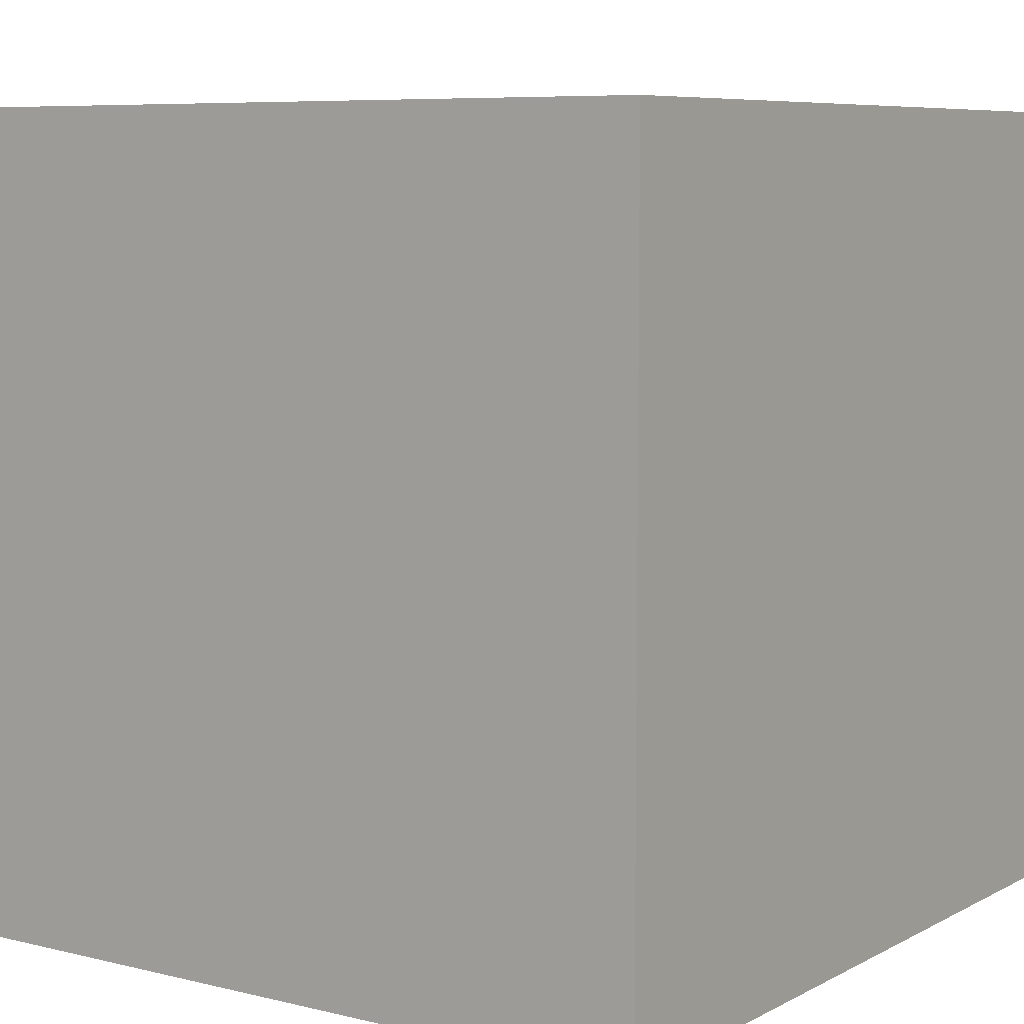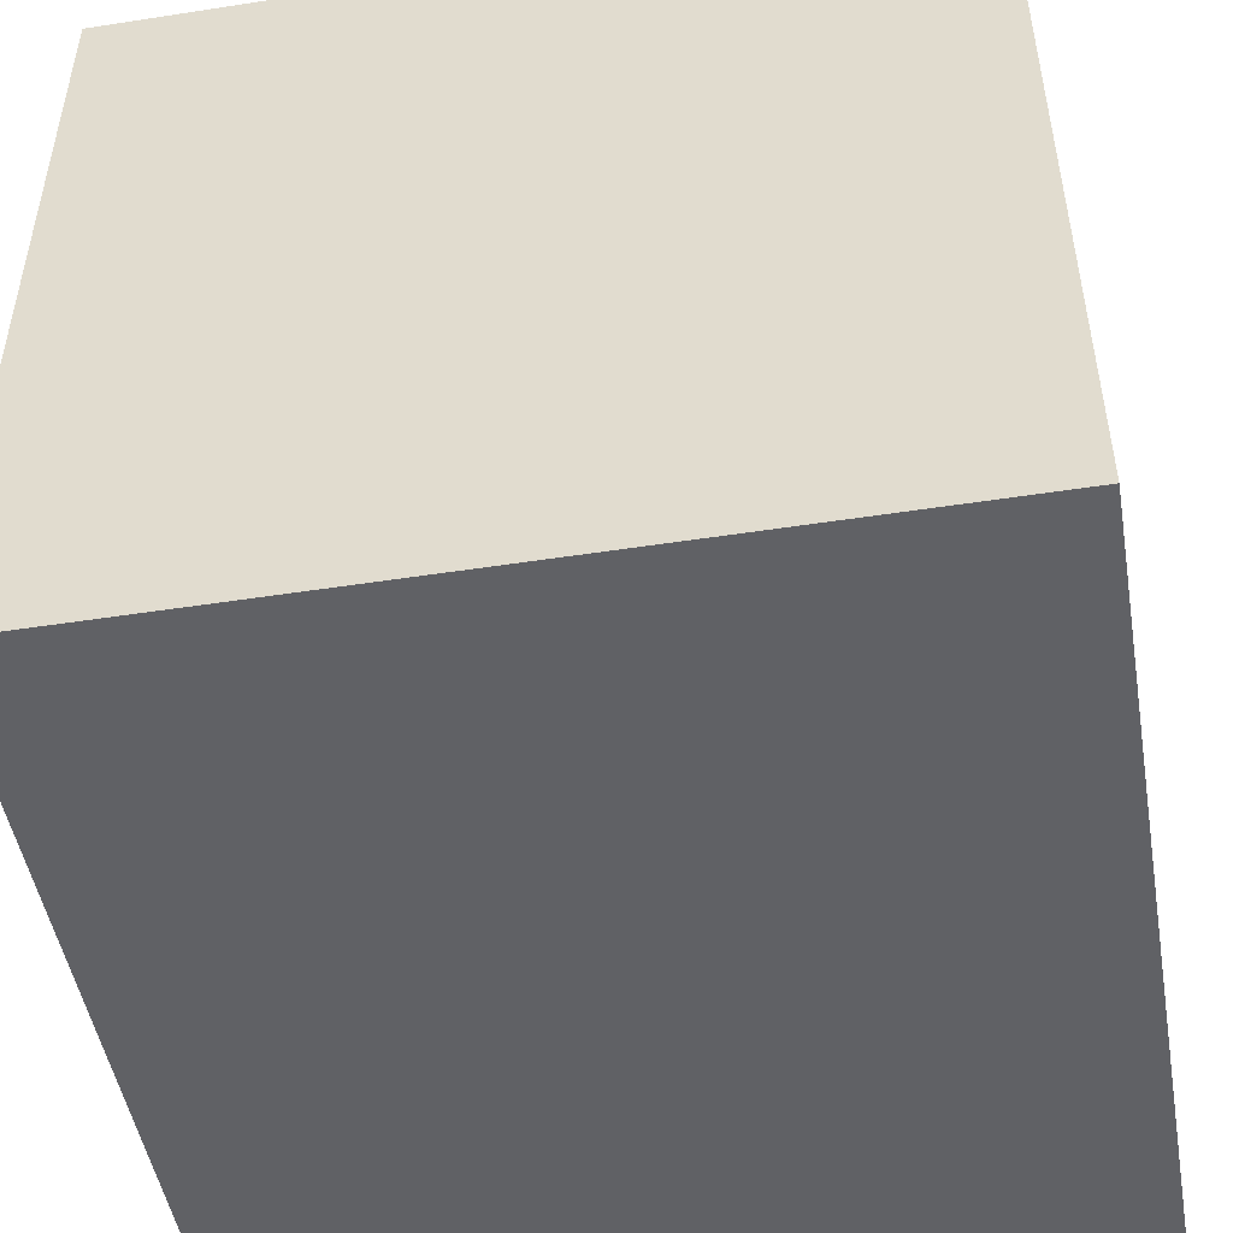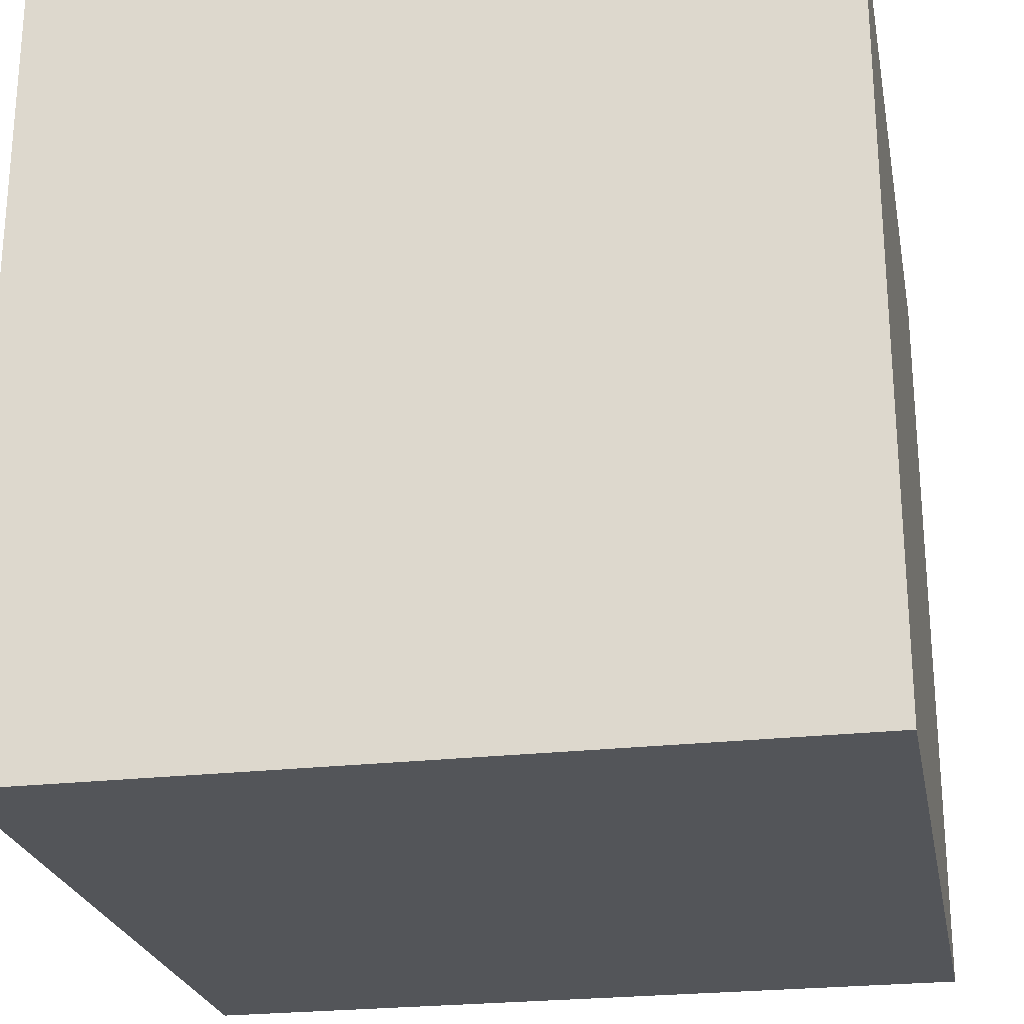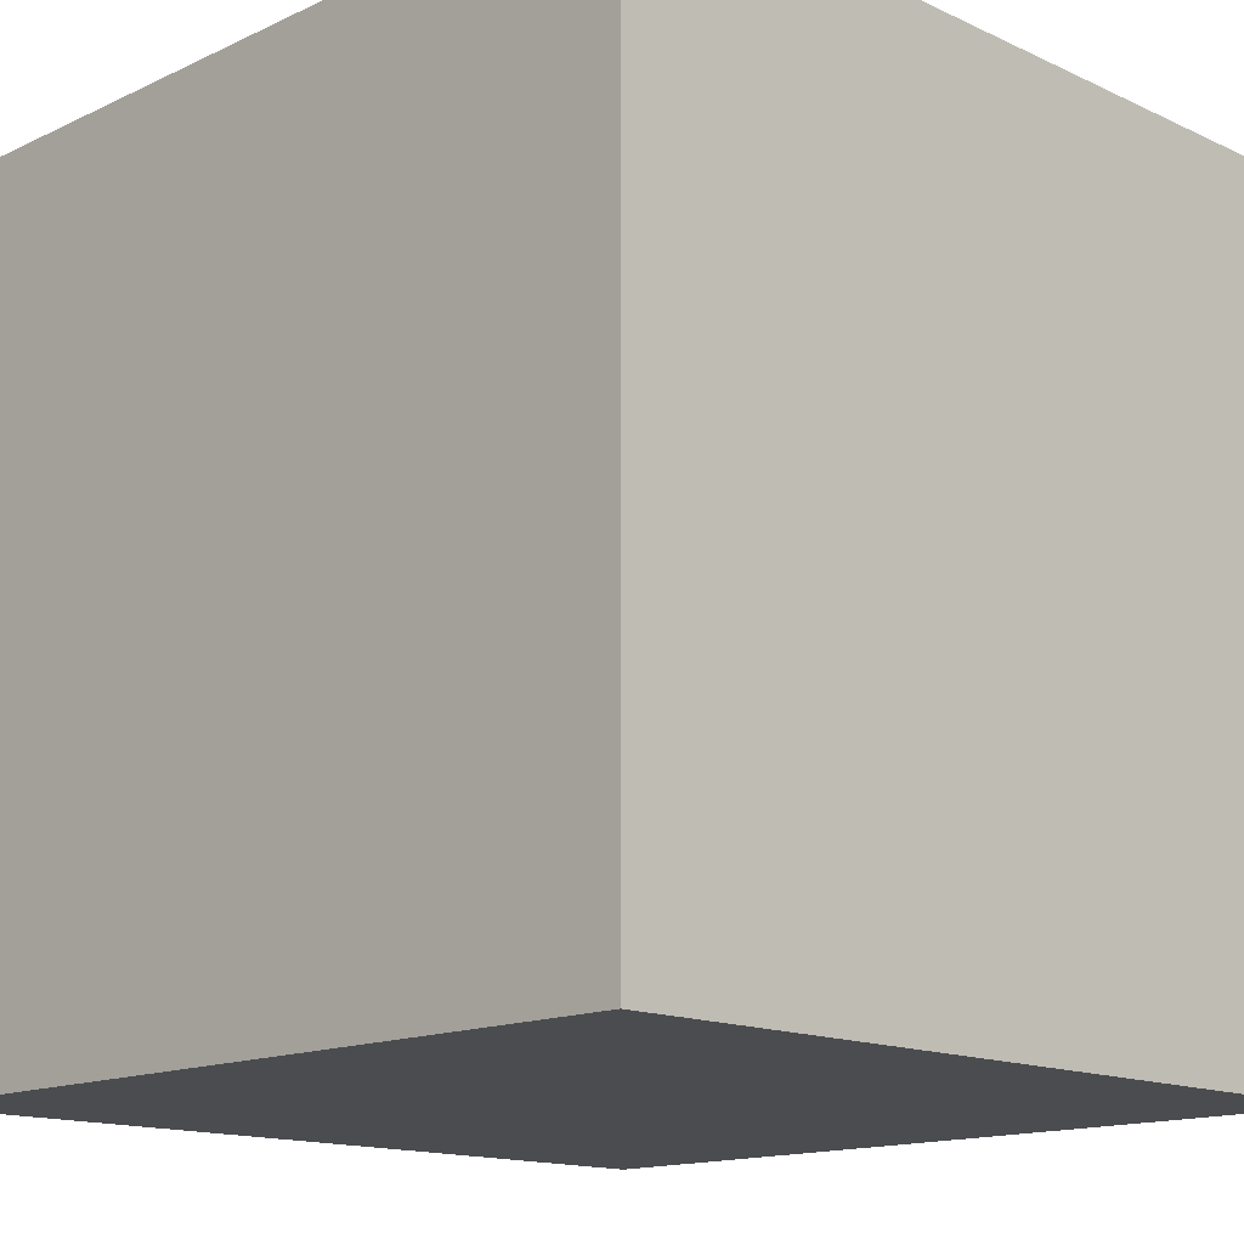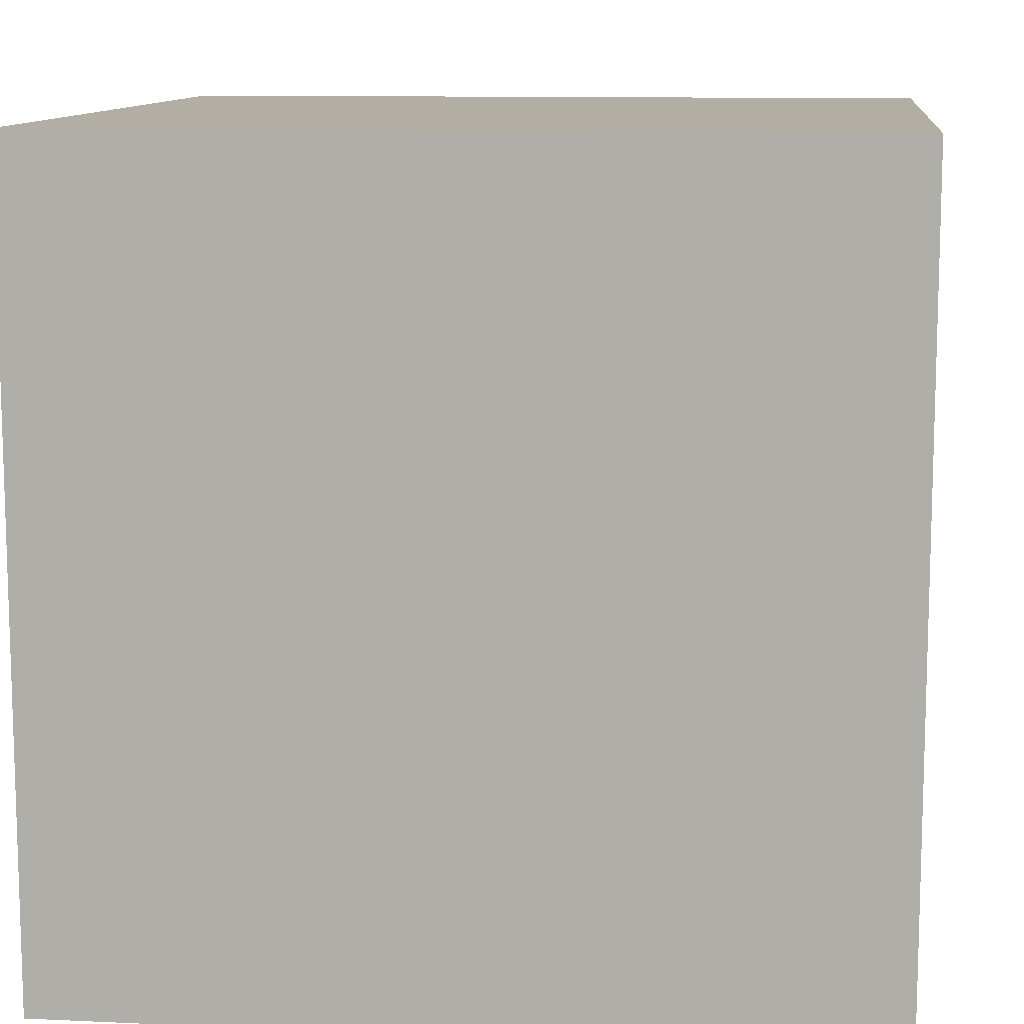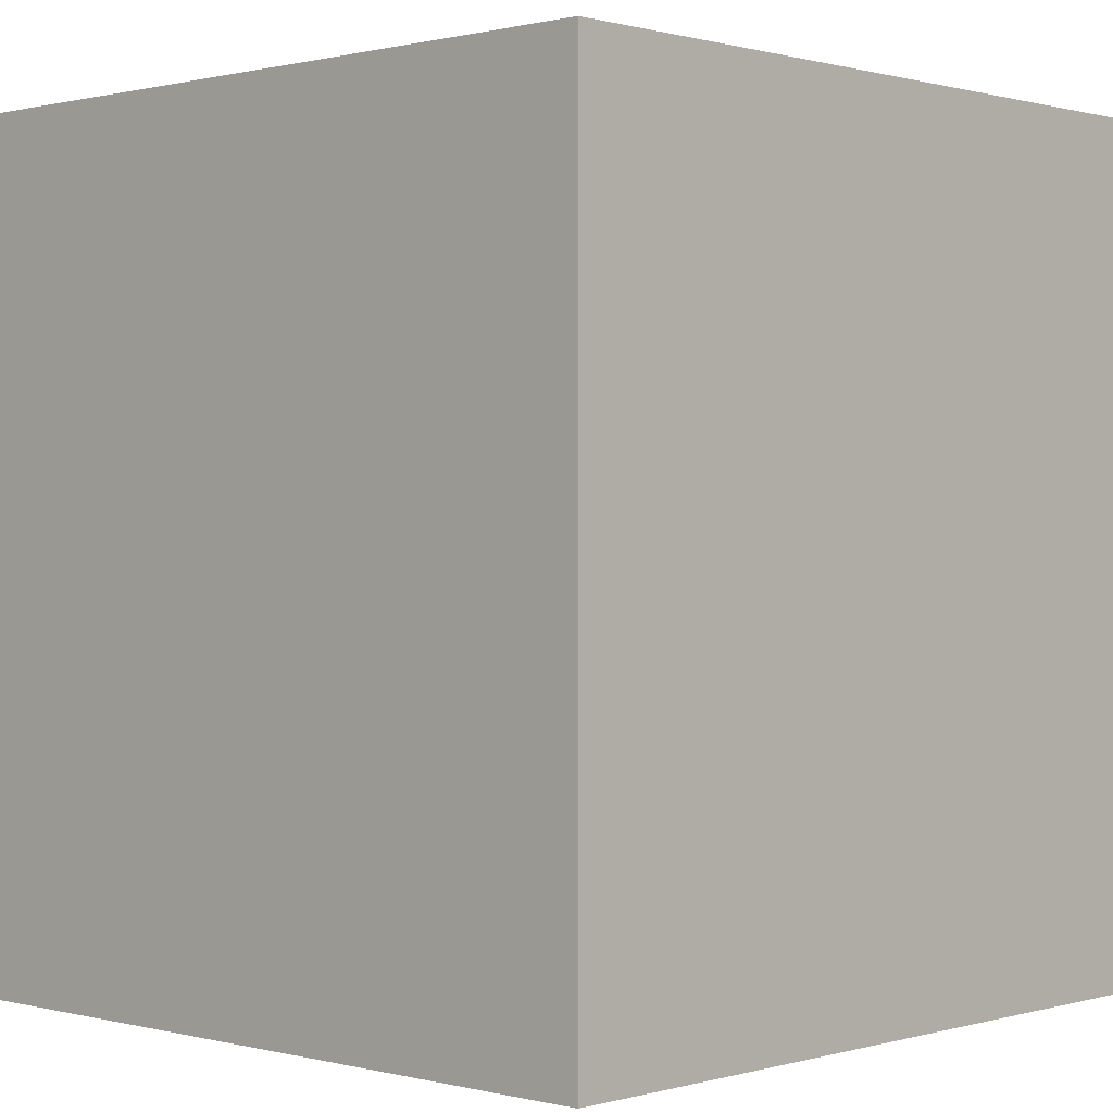
<metadata>
{"format":"obj","ext":"obj","renderer":"f3d","projection":"perspective","resolution":1024,"background":"white","views":[{"elev":7.3,"azim":-145.2,"up":"+Y"},{"elev":-49.0,"azim":99.8,"up":"+Z"},{"elev":-24.4,"azim":-79.2,"up":"+Z"},{"elev":-14.7,"azim":-134.9,"up":"+Y"},{"elev":10.9,"azim":-83.5,"up":"+Z"},{"elev":0.5,"azim":-136.6,"up":"+Z"}]}
</metadata>
<code>
g the_cube
v 0 0 0  # 1 a
v 0 1 0  # 2 b
v 1 1 0  # 3 c
v 1 0 0  # 4 d
v 0 0 1  # 5 e
v 0 1 1  # 6 f
v 1 1 1  # 7 g
v 1 0 1  # 8 h
f 8 7 3
f 4 8 3
f 6 5 1
f 2 6 1
f 2 3 7
f 6 2 7
f 5 8 4
f 1 5 4
f 6 7 8
f 5 6 8
f 1 4 3
f 2 1 3

</code>
